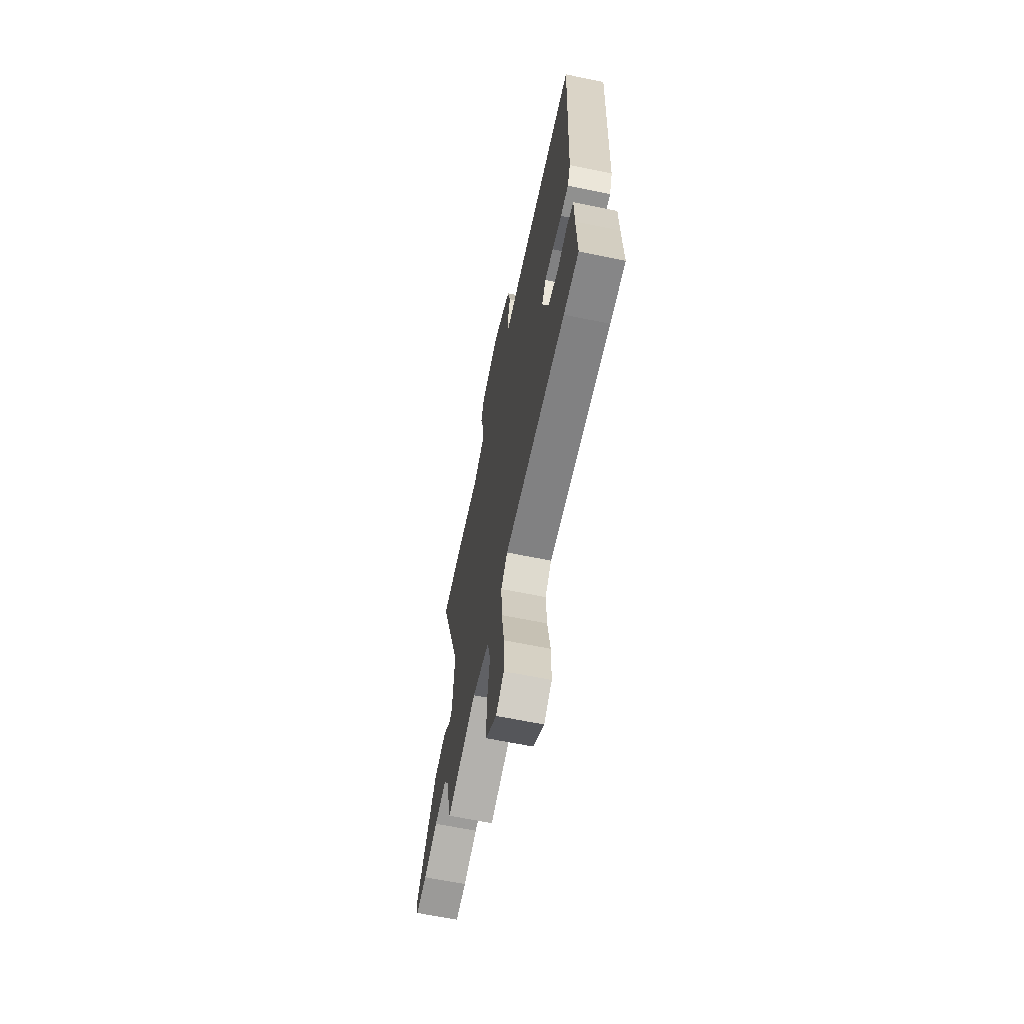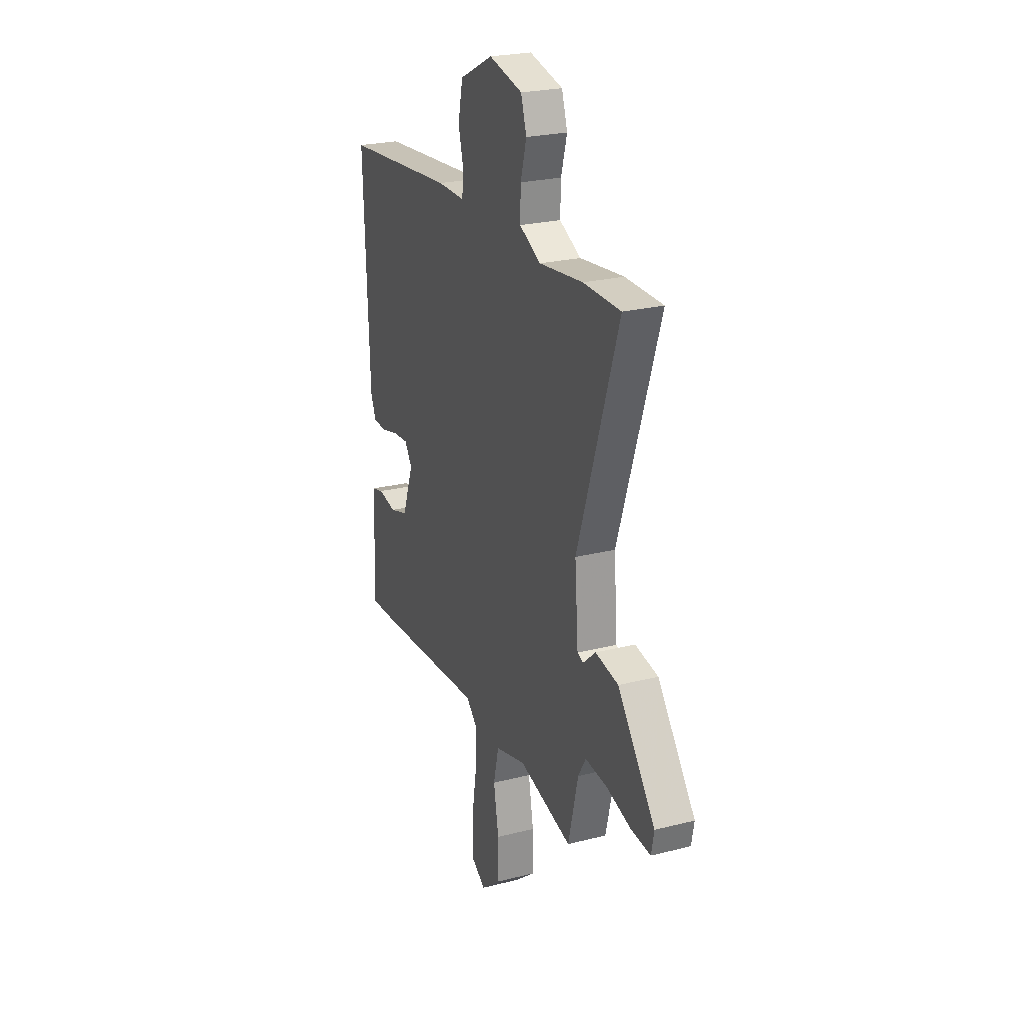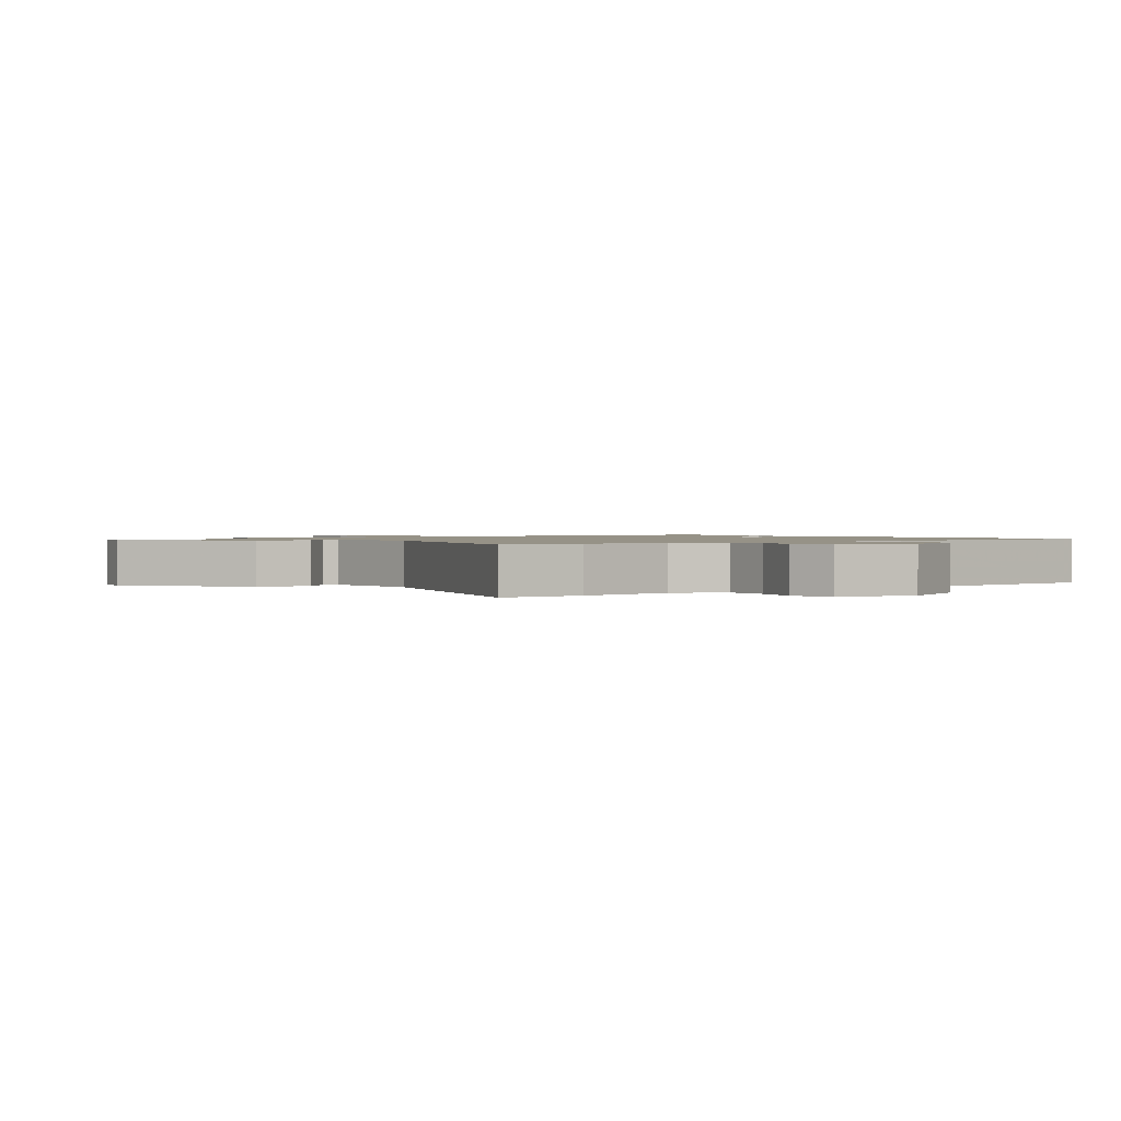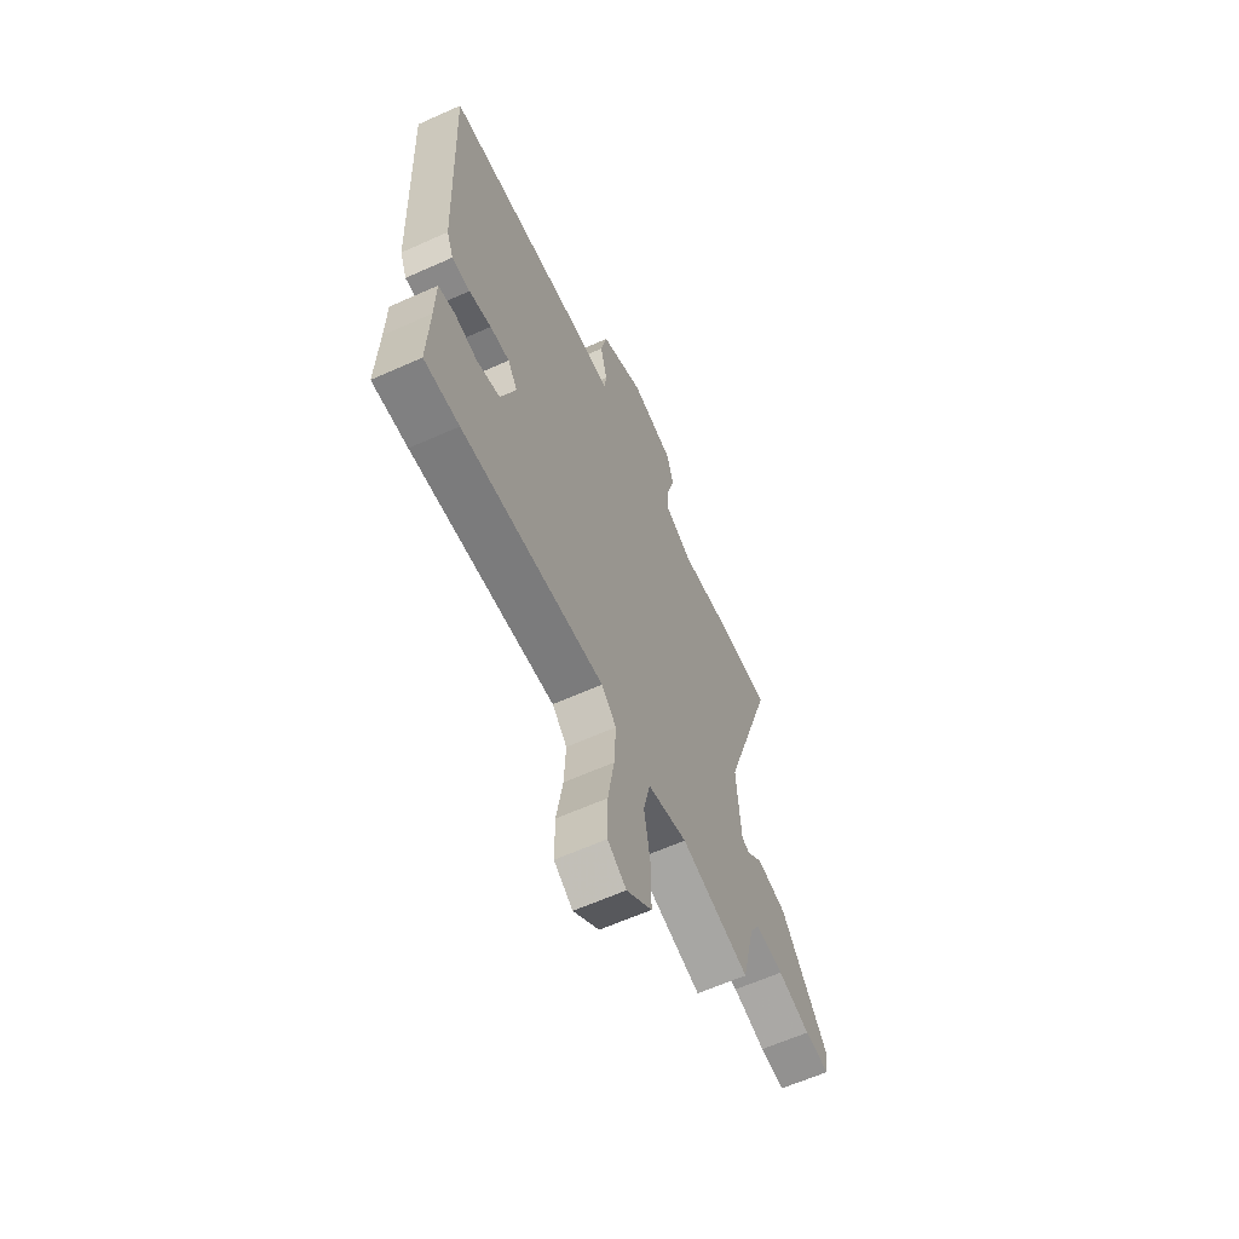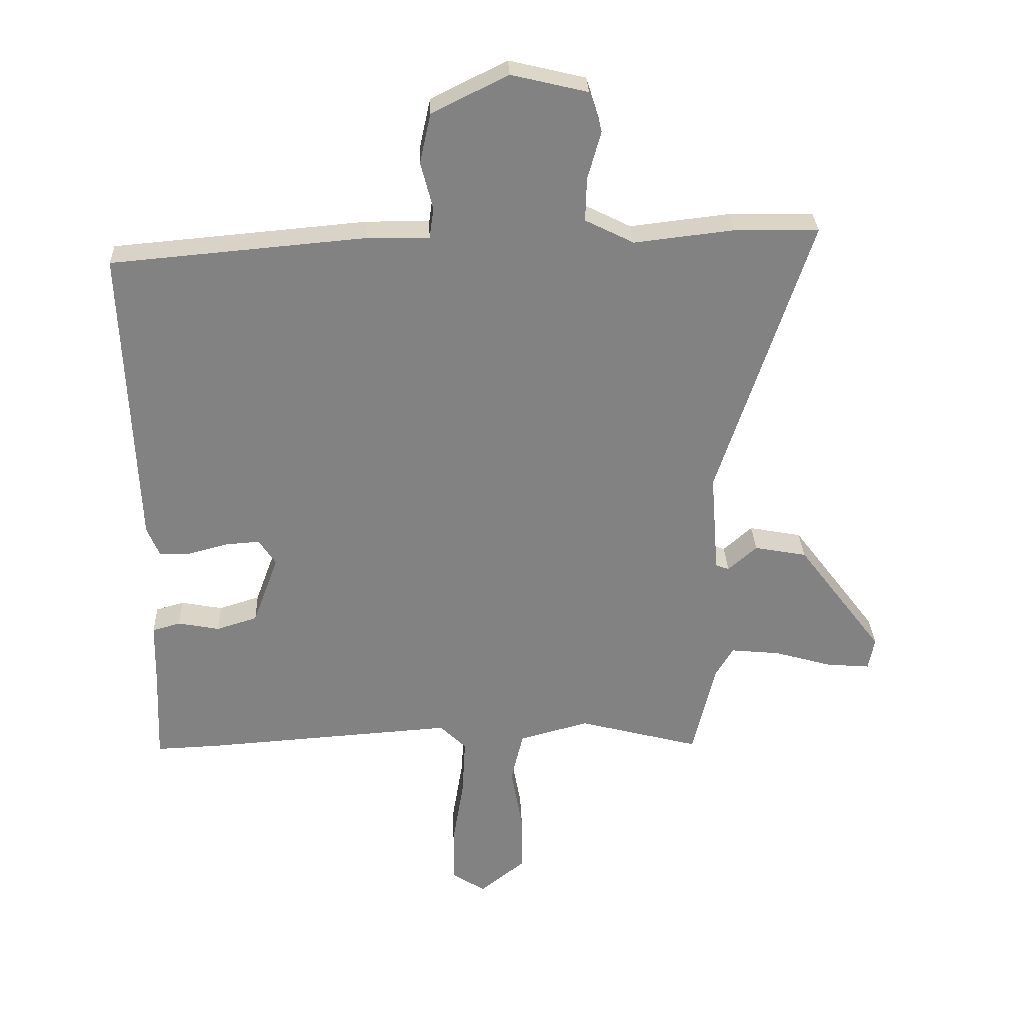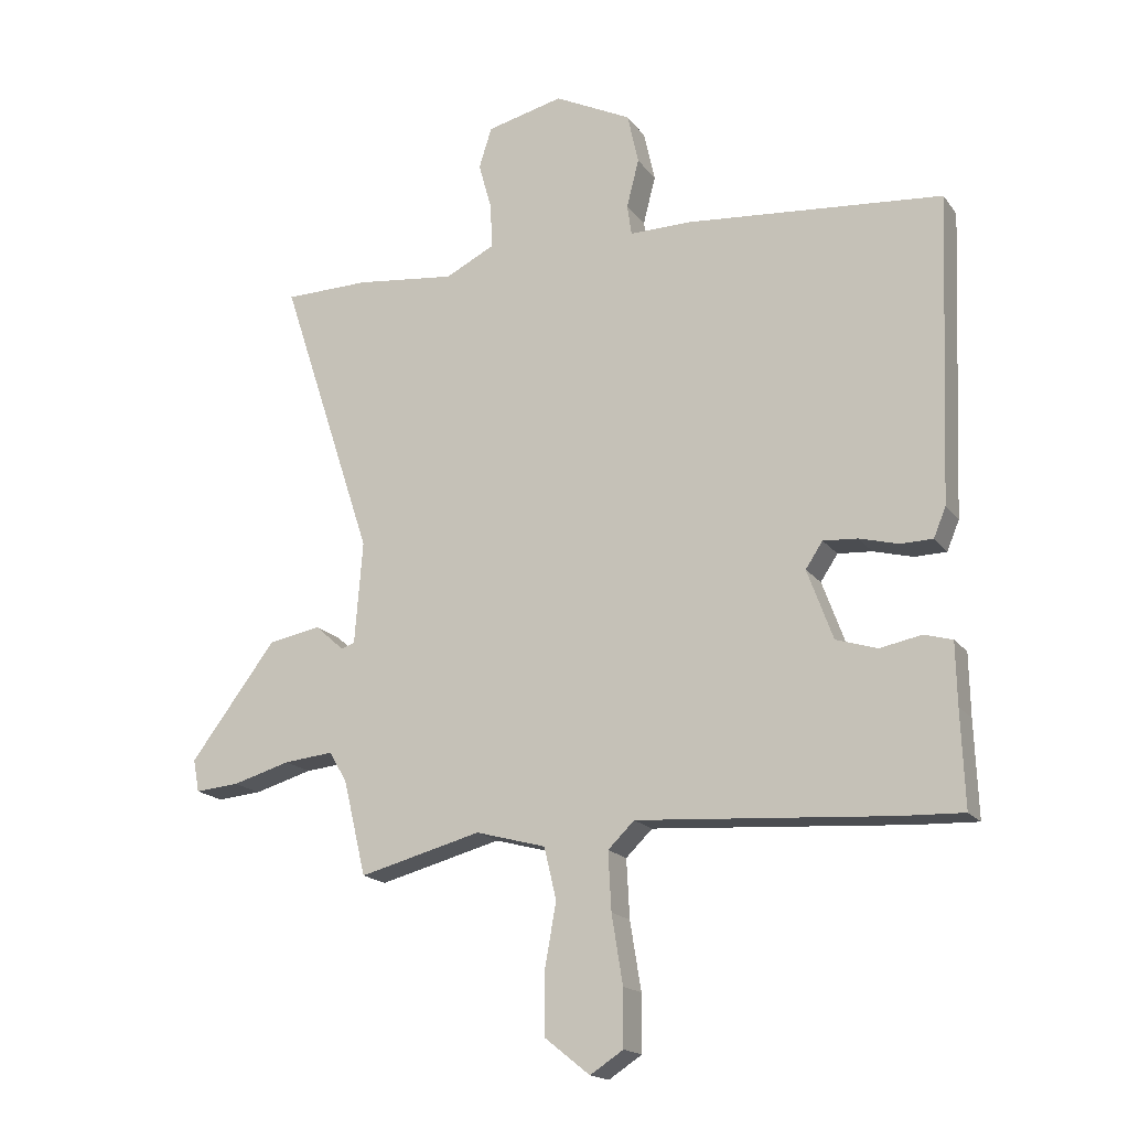
<metadata>
{"format":"obj","ext":"obj","renderer":"f3d","projection":"perspective","resolution":1024,"background":"white","views":[{"elev":-64.5,"azim":78.3,"up":"+Z"},{"elev":24.3,"azim":-112.8,"up":"+Z"},{"elev":1.1,"azim":-36.5,"up":"+Y"},{"elev":-62.0,"azim":114.5,"up":"+Z"},{"elev":29.4,"azim":177.8,"up":"+Z"},{"elev":-17.4,"azim":24.5,"up":"+Z"}]}
</metadata>
<code>
v 0.537 0.07 0.459
v 0.517 0.07 -0.04
v 0.497 0.07 -0.088
v 0.445 0.07 -0.089
v 0.381 0.07 -0.072
v 0.325 0.07 -0.068
v 0.297 0.07 -0.11
v 0.339 0.07 -0.224
v 0.406 0.07 -0.245
v 0.474 0.07 -0.232
v 0.52 0.07 -0.245
v 0.522 0.07 -0.346
v 0.528 0.07 -0.501
v 0.427 0.07 -0.497
v 0.014 0.07 -0.468
v -0.029 0.07 -0.51
v -0.024 0.07 -0.605
v -0.006 0.07 -0.716
v -0.006 0.07 -0.808
v -0.06 0.07 -0.843
v -0.134 0.07 -0.784
v -0.134 0.07 -0.686
v -0.115 0.07 -0.58
v -0.135 0.07 -0.496
v -0.249 0.07 -0.465
v -0.448 0.07 -0.517
v -0.485 0.07 -0.362
v -0.514 0.07 -0.313
v -0.595 0.07 -0.321
v -0.689 0.07 -0.348
v -0.761 0.07 -0.354
v -0.771 0.07 -0.301
v -0.631 0.07 -0.116
v -0.545 0.07 -0.1
v -0.498 0.07 -0.142
v -0.476 0.07 -0.134
v -0.463 0.07 0.033
v -0.616 0.07 0.498
v -0.477 0.07 0.5
v -0.314 0.07 0.481
v -0.234 0.07 0.521
v -0.236 0.07 0.592
v -0.258 0.07 0.671
v -0.237 0.07 0.737
v -0.112 0.07 0.767
v 0.013 0.07 0.705
v 0.031 0.07 0.623
v 0.011 0.07 0.545
v 0.018 0.07 0.495
v 0.12 0.07 0.496
v 0.537 0 0.459
v 0.517 0 -0.04
v 0.497 0 -0.088
v 0.445 0 -0.089
v 0.381 0 -0.072
v 0.325 0 -0.068
v 0.297 0 -0.11
v 0.339 0 -0.224
v 0.406 0 -0.245
v 0.474 0 -0.232
v 0.52 0 -0.245
v 0.522 0 -0.346
v 0.528 0 -0.501
v 0.427 0 -0.497
v 0.014 0 -0.468
v -0.029 0 -0.51
v -0.024 0 -0.605
v -0.006 0 -0.716
v -0.006 0 -0.808
v -0.06 0 -0.843
v -0.134 0 -0.784
v -0.134 0 -0.686
v -0.115 0 -0.58
v -0.135 0 -0.496
v -0.249 0 -0.465
v -0.448 0 -0.517
v -0.485 0 -0.362
v -0.514 0 -0.313
v -0.595 0 -0.321
v -0.689 0 -0.348
v -0.761 0 -0.354
v -0.771 0 -0.301
v -0.631 0 -0.116
v -0.545 0 -0.1
v -0.498 0 -0.142
v -0.476 0 -0.134
v -0.463 0 0.033
v -0.616 0 0.498
v -0.477 0 0.5
v -0.314 0 0.481
v -0.234 0 0.521
v -0.236 0 0.592
v -0.258 0 0.671
v -0.237 0 0.737
v -0.112 0 0.767
v 0.013 0 0.705
v 0.031 0 0.623
v 0.011 0 0.545
v 0.018 0 0.495
v 0.12 0 0.496
f 3 4 5
f 2 3 5
f 1 2 5
f 50 1 5
f 49 50 5
f 46 47 48
f 45 46 48
f 44 45 48
f 43 44 48
f 42 43 48
f 41 42 48 49
f 49 5 6
f 41 49 6
f 40 41 6
f 40 6 7
f 39 40 7
f 38 39 7
f 37 38 7
f 33 34 35
f 32 33 35
f 31 32 35
f 30 31 35
f 29 30 35
f 28 29 35 36
f 27 28 36
f 37 7 8
f 36 37 8
f 27 36 8
f 26 27 8
f 25 26 8
f 21 22 23
f 20 21 23
f 19 20 23
f 18 19 23
f 17 18 23
f 16 17 23 24
f 15 16 24 25
f 12 13 14 15
f 12 15 25
f 11 12 25
f 10 11 25
f 9 10 25
f 8 9 25
f 55 54 53
f 55 53 52
f 55 52 51
f 55 51 100
f 55 100 99
f 98 97 96
f 98 96 95
f 98 95 94
f 98 94 93
f 98 93 92
f 99 98 92 91
f 56 55 99
f 56 99 91
f 56 91 90
f 57 56 90
f 57 90 89
f 57 89 88
f 57 88 87
f 85 84 83
f 85 83 82
f 85 82 81
f 85 81 80
f 85 80 79
f 86 85 79 78
f 86 78 77
f 58 57 87
f 58 87 86
f 58 86 77
f 58 77 76
f 58 76 75
f 73 72 71
f 73 71 70
f 73 70 69
f 73 69 68
f 73 68 67
f 74 73 67 66
f 75 74 66 65
f 65 64 63 62
f 75 65 62
f 75 62 61
f 75 61 60
f 75 60 59
f 75 59 58
f 1 51 52 2
f 2 52 53 3
f 3 53 54 4
f 4 54 55 5
f 5 55 56 6
f 6 56 57 7
f 7 57 58 8
f 8 58 59 9
f 9 59 60 10
f 10 60 61 11
f 11 61 62 12
f 12 62 63 13
f 13 63 64 14
f 14 64 65 15
f 15 65 66 16
f 16 66 67 17
f 17 67 68 18
f 18 68 69 19
f 19 69 70 20
f 20 70 71 21
f 21 71 72 22
f 22 72 73 23
f 23 73 74 24
f 24 74 75 25
f 25 75 76 26
f 26 76 77 27
f 27 77 78 28
f 28 78 79 29
f 29 79 80 30
f 30 80 81 31
f 31 81 82 32
f 32 82 83 33
f 33 83 84 34
f 34 84 85 35
f 35 85 86 36
f 36 86 87 37
f 37 87 88 38
f 38 88 89 39
f 39 89 90 40
f 40 90 91 41
f 41 91 92 42
f 42 92 93 43
f 43 93 94 44
f 44 94 95 45
f 45 95 96 46
f 46 96 97 47
f 47 97 98 48
f 48 98 99 49
f 49 99 100 50
f 50 100 51 1

</code>
